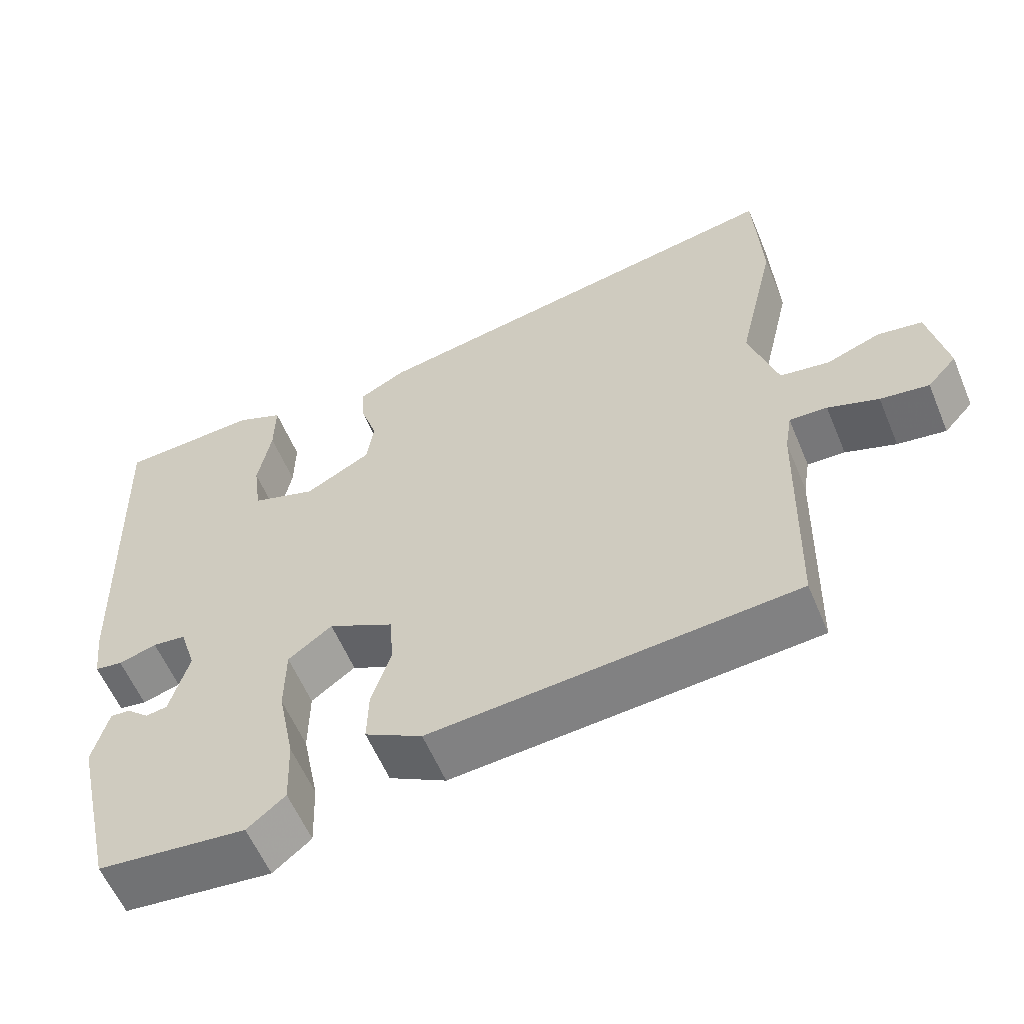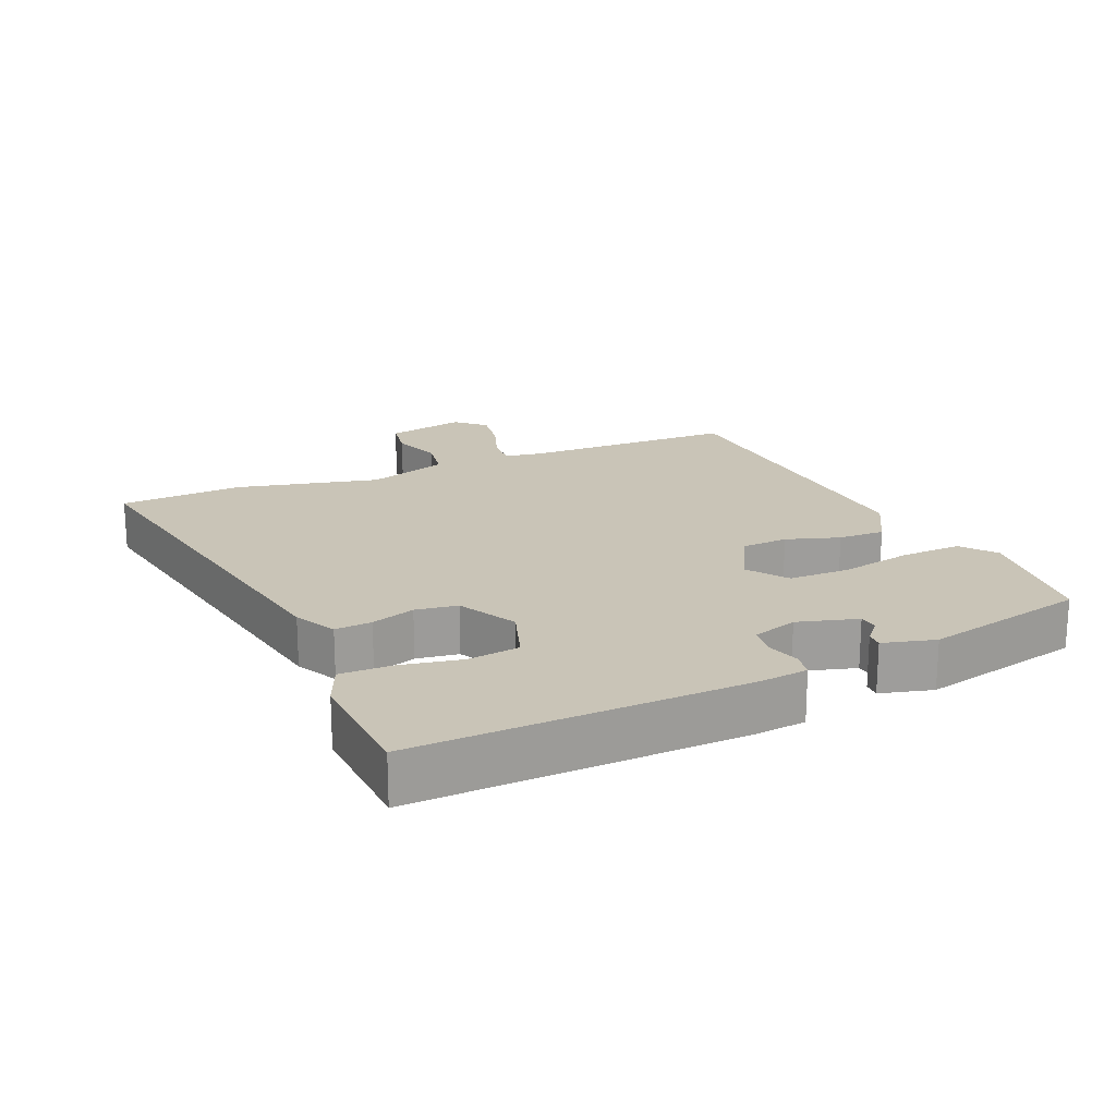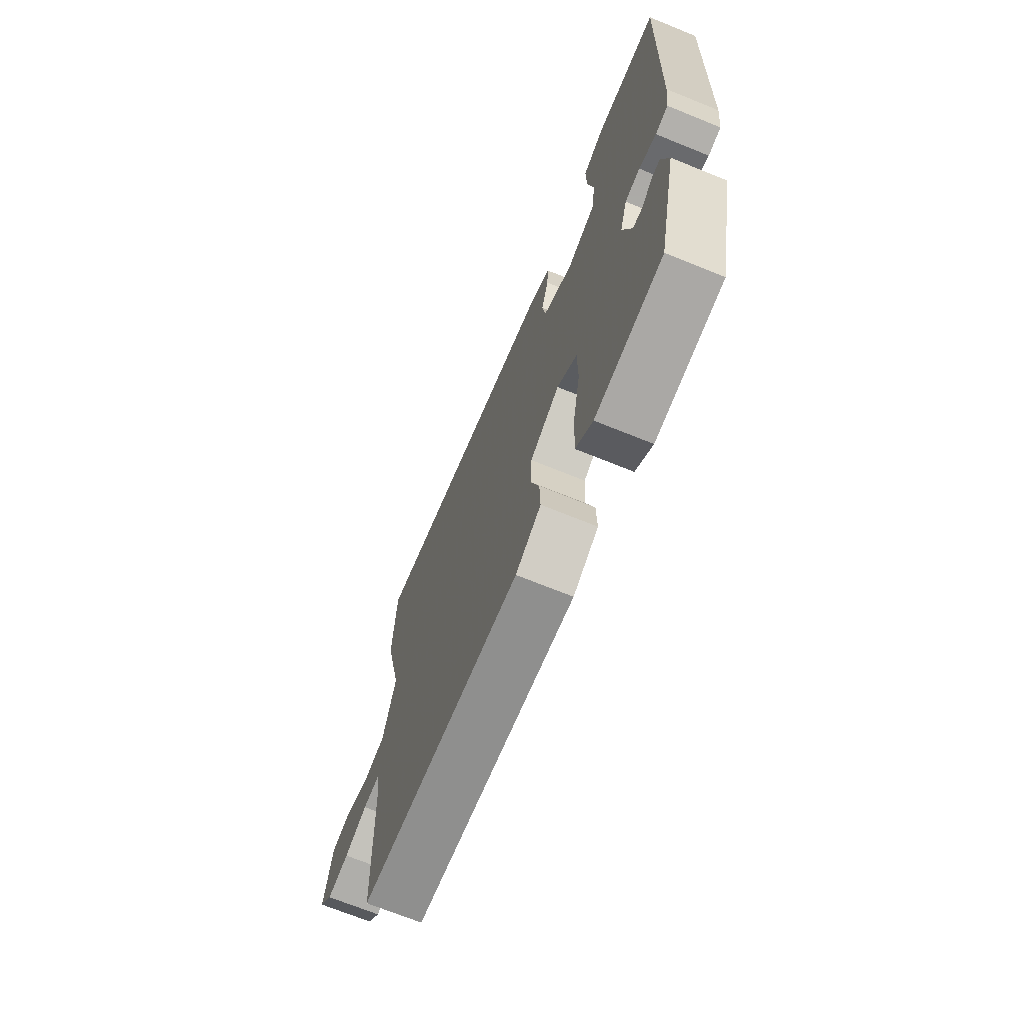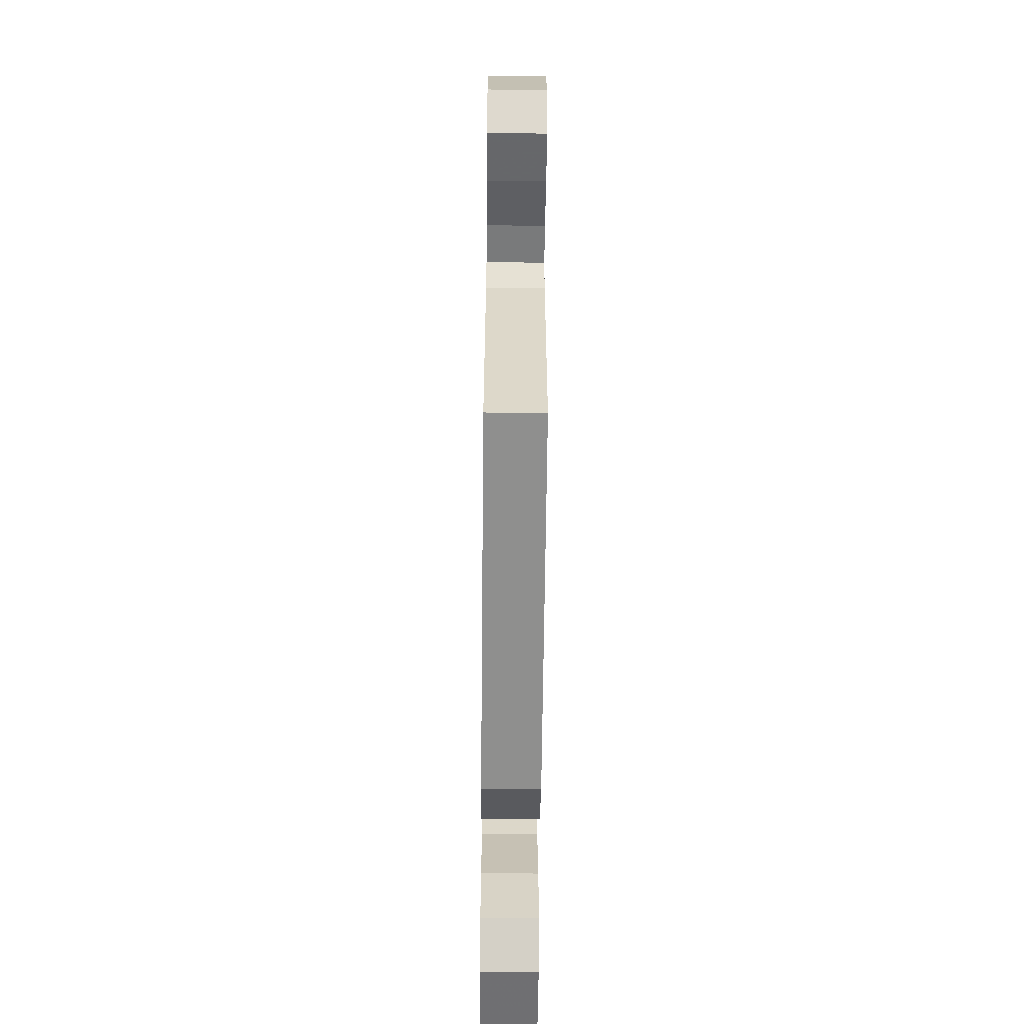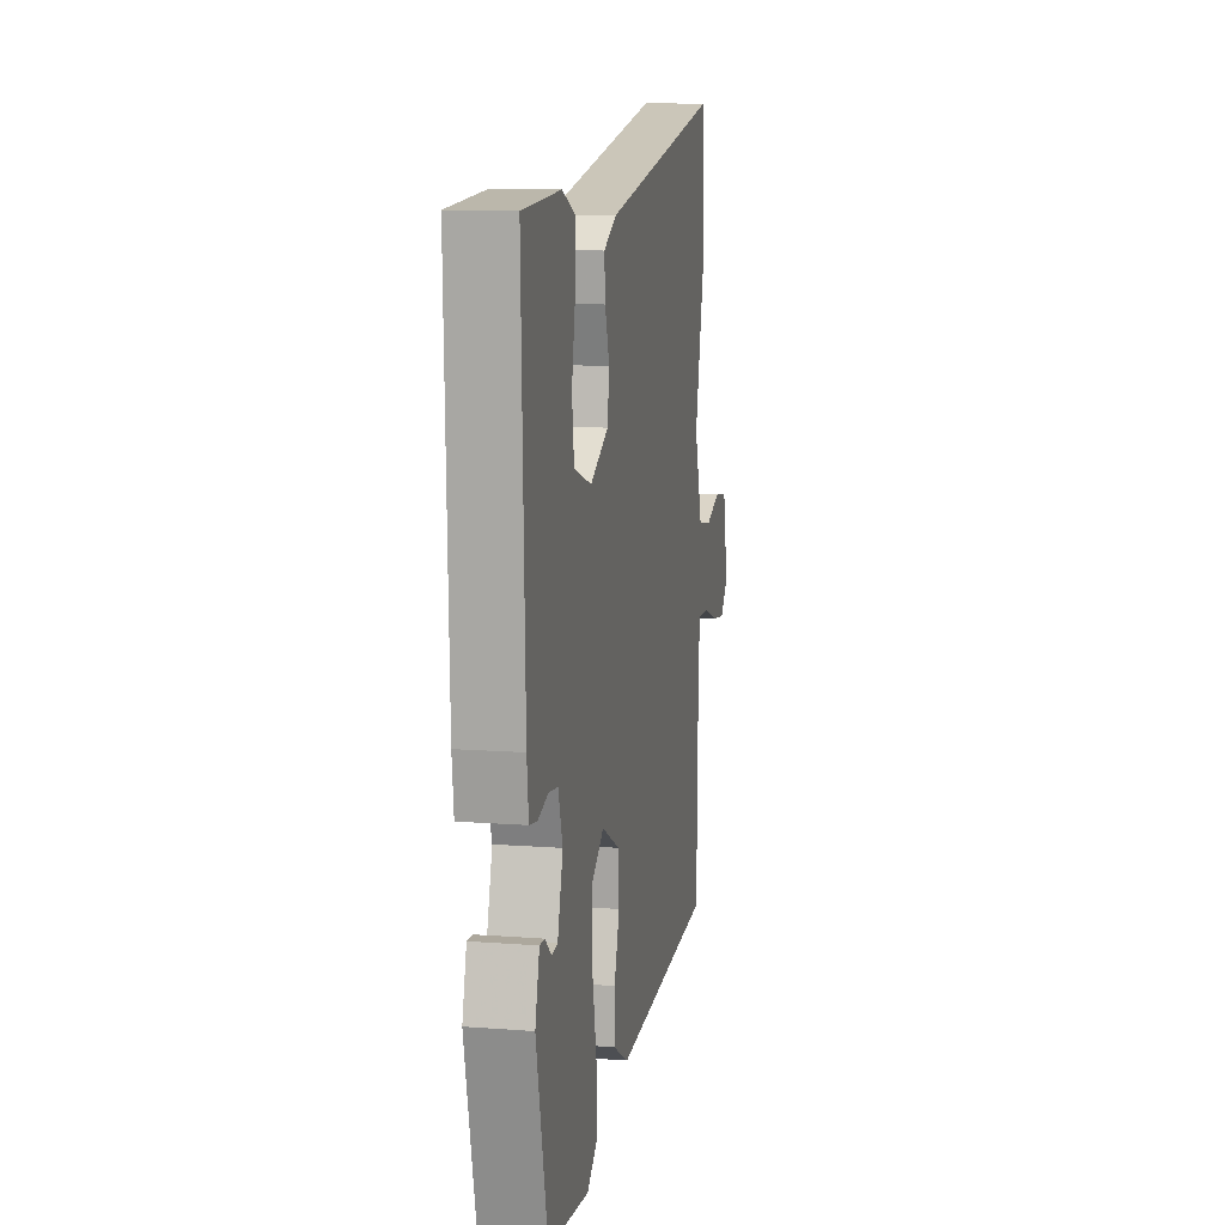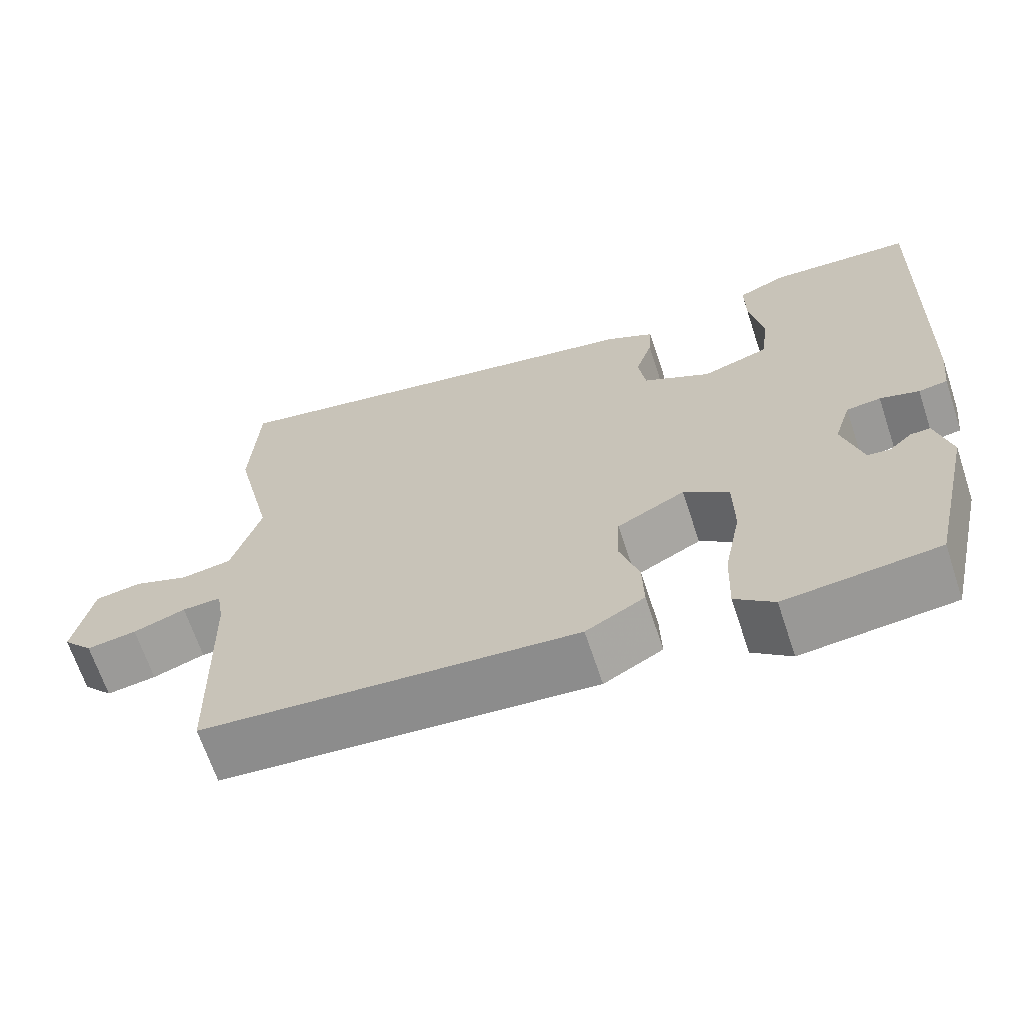
<metadata>
{"format":"obj","ext":"obj","renderer":"f3d","projection":"perspective","resolution":1024,"background":"white","views":[{"elev":-58.3,"azim":-157.4,"up":"+Z"},{"elev":19.9,"azim":66.9,"up":"+Y"},{"elev":-69.7,"azim":67.9,"up":"+Z"},{"elev":-60.4,"azim":-90.6,"up":"+Z"},{"elev":10.8,"azim":100.9,"up":"+Z"},{"elev":-66.4,"azim":18.3,"up":"+Z"}]}
</metadata>
<code>
v 0.505 0.07 0.495
v 0.49 0.07 0.009
v 0.482 0.07 -0.061
v 0.446 0.07 -0.067
v 0.397 0.07 -0.052
v 0.354 0.07 -0.057
v 0.333 0.07 -0.123
v 0.358 0.07 -0.211
v 0.386 0.07 -0.215
v 0.415 0.07 -0.189
v 0.44 0.07 -0.188
v 0.46 0.07 -0.265
v 0.406 0.07 -0.504
v 0.214 0.07 -0.523
v 0.165 0.07 -0.483
v 0.168 0.07 -0.394
v 0.189 0.07 -0.288
v 0.188 0.07 -0.199
v 0.131 0.07 -0.157
v 0.046 0.07 -0.201
v 0.042 0.07 -0.27
v 0.067 0.07 -0.348
v 0.069 0.07 -0.416
v -0.005 0.07 -0.457
v -0.478 0.07 -0.418
v -0.485 0.07 -0.106
v -0.494 0.07 -0.051
v -0.543 0.07 -0.053
v -0.609 0.07 -0.076
v -0.672 0.07 -0.085
v -0.71 0.07 -0.043
v -0.686 0.07 0.073
v -0.628 0.07 0.082
v -0.558 0.07 0.056
v -0.494 0.07 0.066
v -0.457 0.07 0.184
v -0.506 0.07 0.395
v -0.496 0.07 0.574
v 0.062 0.07 0.469
v 0.122 0.07 0.437
v 0.118 0.07 0.383
v 0.097 0.07 0.319
v 0.106 0.07 0.257
v 0.191 0.07 0.211
v 0.274 0.07 0.238
v 0.284 0.07 0.314
v 0.267 0.07 0.405
v 0.266 0.07 0.48
v 0.327 0.07 0.506
v 0.505 0 0.495
v 0.49 0 0.009
v 0.482 0 -0.061
v 0.446 0 -0.067
v 0.397 0 -0.052
v 0.354 0 -0.057
v 0.333 0 -0.123
v 0.358 0 -0.211
v 0.386 0 -0.215
v 0.415 0 -0.189
v 0.44 0 -0.188
v 0.46 0 -0.265
v 0.406 0 -0.504
v 0.214 0 -0.523
v 0.165 0 -0.483
v 0.168 0 -0.394
v 0.189 0 -0.288
v 0.188 0 -0.199
v 0.131 0 -0.157
v 0.046 0 -0.201
v 0.042 0 -0.27
v 0.067 0 -0.348
v 0.069 0 -0.416
v -0.005 0 -0.457
v -0.478 0 -0.418
v -0.485 0 -0.106
v -0.494 0 -0.051
v -0.543 0 -0.053
v -0.609 0 -0.076
v -0.672 0 -0.085
v -0.71 0 -0.043
v -0.686 0 0.073
v -0.628 0 0.082
v -0.558 0 0.056
v -0.494 0 0.066
v -0.457 0 0.184
v -0.506 0 0.395
v -0.496 0 0.574
v 0.062 0 0.469
v 0.122 0 0.437
v 0.118 0 0.383
v 0.097 0 0.319
v 0.106 0 0.257
v 0.191 0 0.211
v 0.274 0 0.238
v 0.284 0 0.314
v 0.267 0 0.405
v 0.266 0 0.48
v 0.327 0 0.506
f 46 47 48 49
f 45 46 49 1
f 39 40 41 42
f 39 42 43
f 36 37 38 39
f 35 36 39 43
f 31 32 33 34
f 31 34 35
f 28 29 30 31
f 27 28 31 35
f 26 27 35 43
f 21 22 23 24
f 20 21 24 25
f 19 20 25 26
f 14 15 16 17
f 14 17 18
f 13 14 18
f 12 13 18
f 9 10 11 12
f 8 9 12 18
f 7 8 18 19
f 2 3 4 5
f 45 1 2 5
f 44 45 5 6
f 19 26 43 44
f 6 7 19 44
f 98 97 96 95
f 50 98 95 94
f 91 90 89 88
f 92 91 88
f 88 87 86 85
f 92 88 85 84
f 83 82 81 80
f 84 83 80
f 80 79 78 77
f 84 80 77 76
f 92 84 76 75
f 73 72 71 70
f 74 73 70 69
f 75 74 69 68
f 66 65 64 63
f 67 66 63
f 67 63 62
f 67 62 61
f 61 60 59 58
f 67 61 58 57
f 68 67 57 56
f 54 53 52 51
f 54 51 50 94
f 55 54 94 93
f 93 92 75 68
f 93 68 56 55
f 1 50 51 2
f 2 51 52 3
f 3 52 53 4
f 4 53 54 5
f 5 54 55 6
f 6 55 56 7
f 7 56 57 8
f 8 57 58 9
f 9 58 59 10
f 10 59 60 11
f 11 60 61 12
f 12 61 62 13
f 13 62 63 14
f 14 63 64 15
f 15 64 65 16
f 16 65 66 17
f 17 66 67 18
f 18 67 68 19
f 19 68 69 20
f 20 69 70 21
f 21 70 71 22
f 22 71 72 23
f 23 72 73 24
f 24 73 74 25
f 25 74 75 26
f 26 75 76 27
f 27 76 77 28
f 28 77 78 29
f 29 78 79 30
f 30 79 80 31
f 31 80 81 32
f 32 81 82 33
f 33 82 83 34
f 34 83 84 35
f 35 84 85 36
f 36 85 86 37
f 37 86 87 38
f 38 87 88 39
f 39 88 89 40
f 40 89 90 41
f 41 90 91 42
f 42 91 92 43
f 43 92 93 44
f 44 93 94 45
f 45 94 95 46
f 46 95 96 47
f 47 96 97 48
f 48 97 98 49
f 49 98 50 1

</code>
